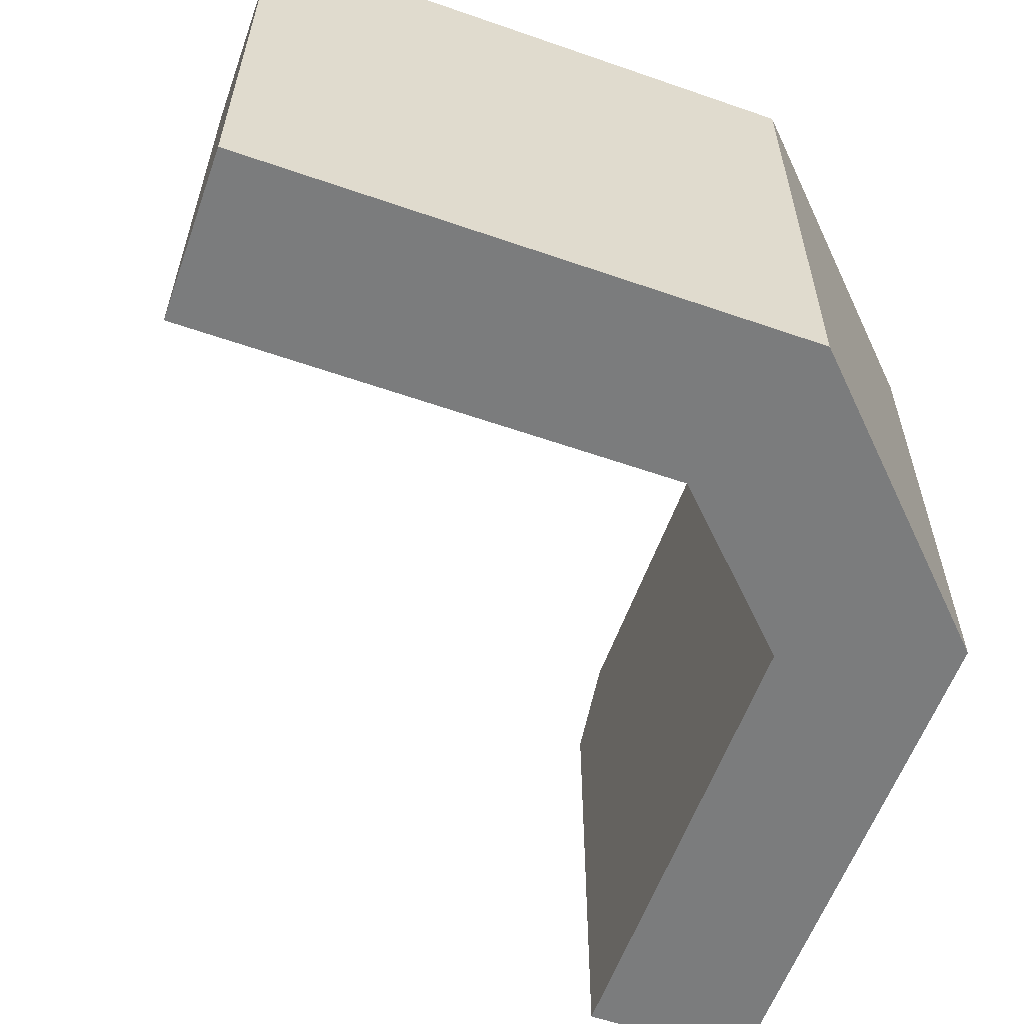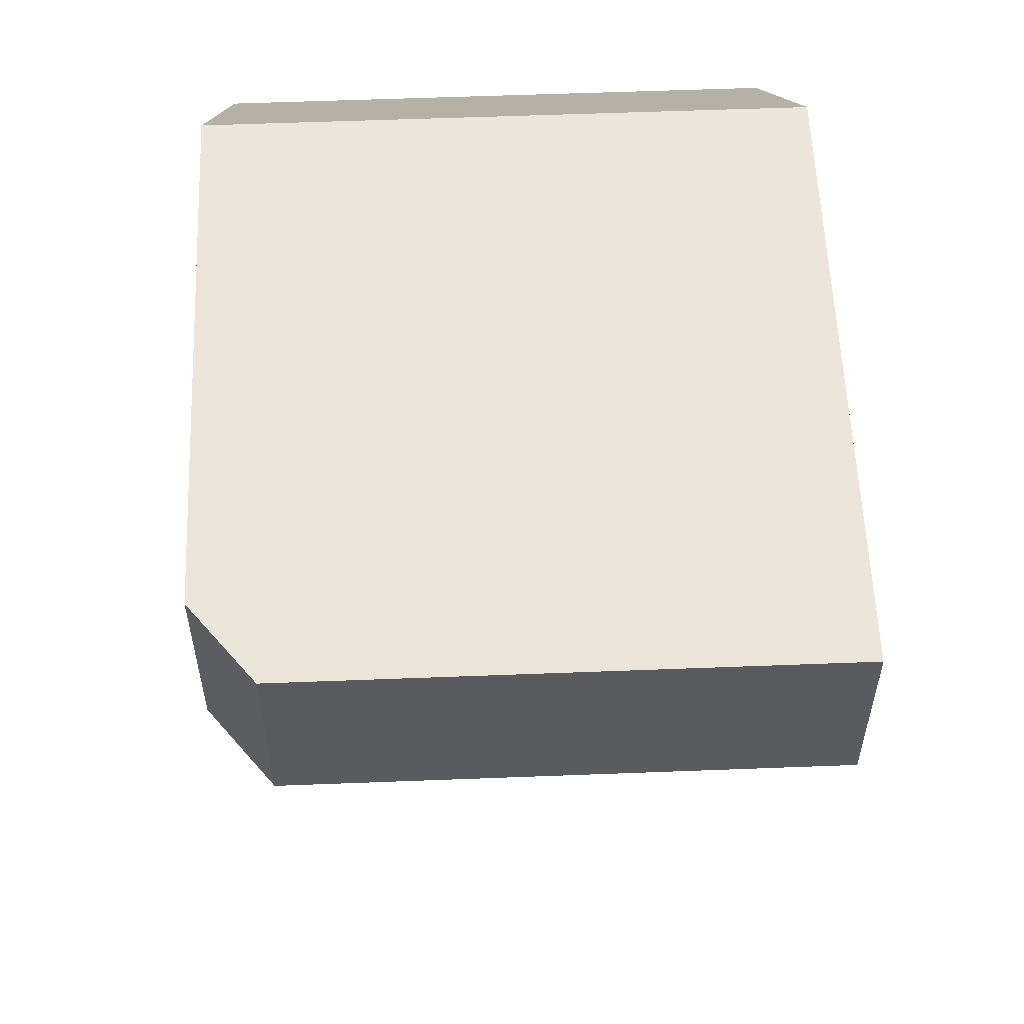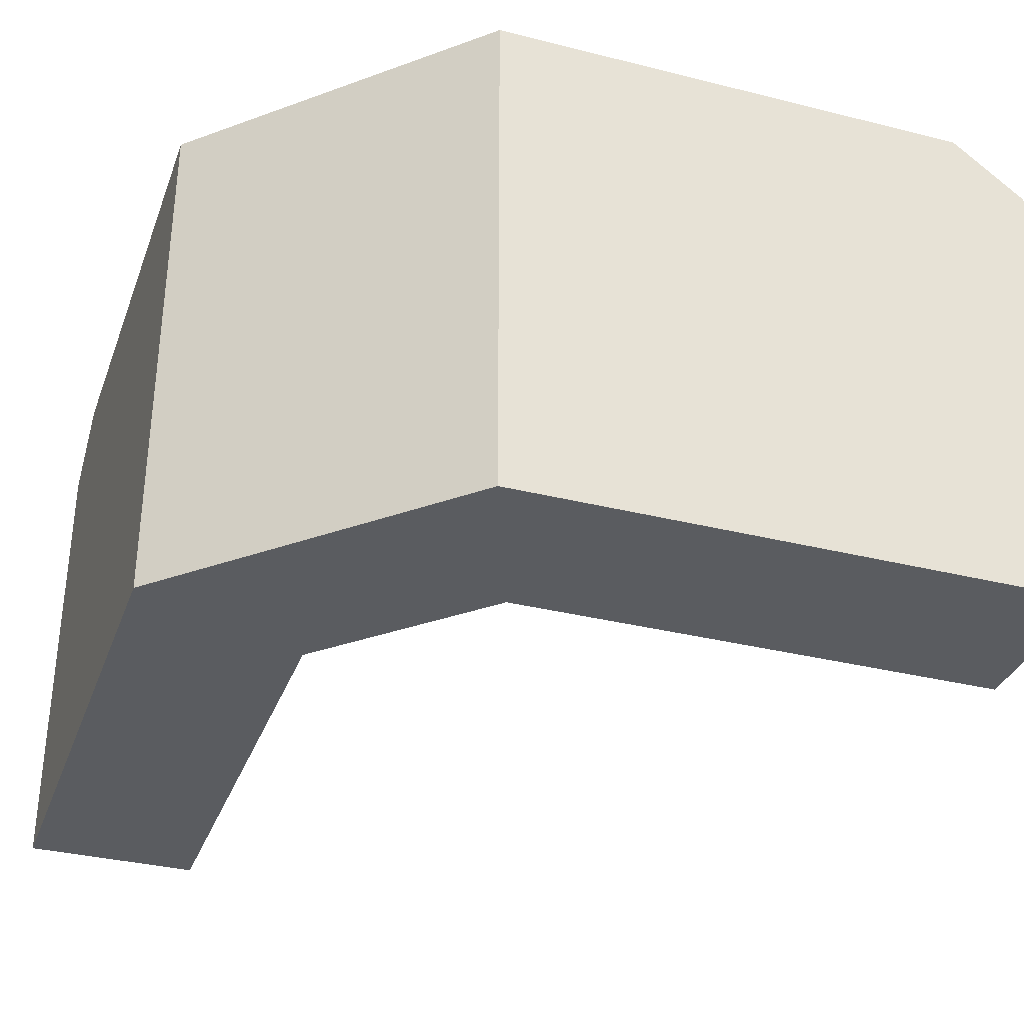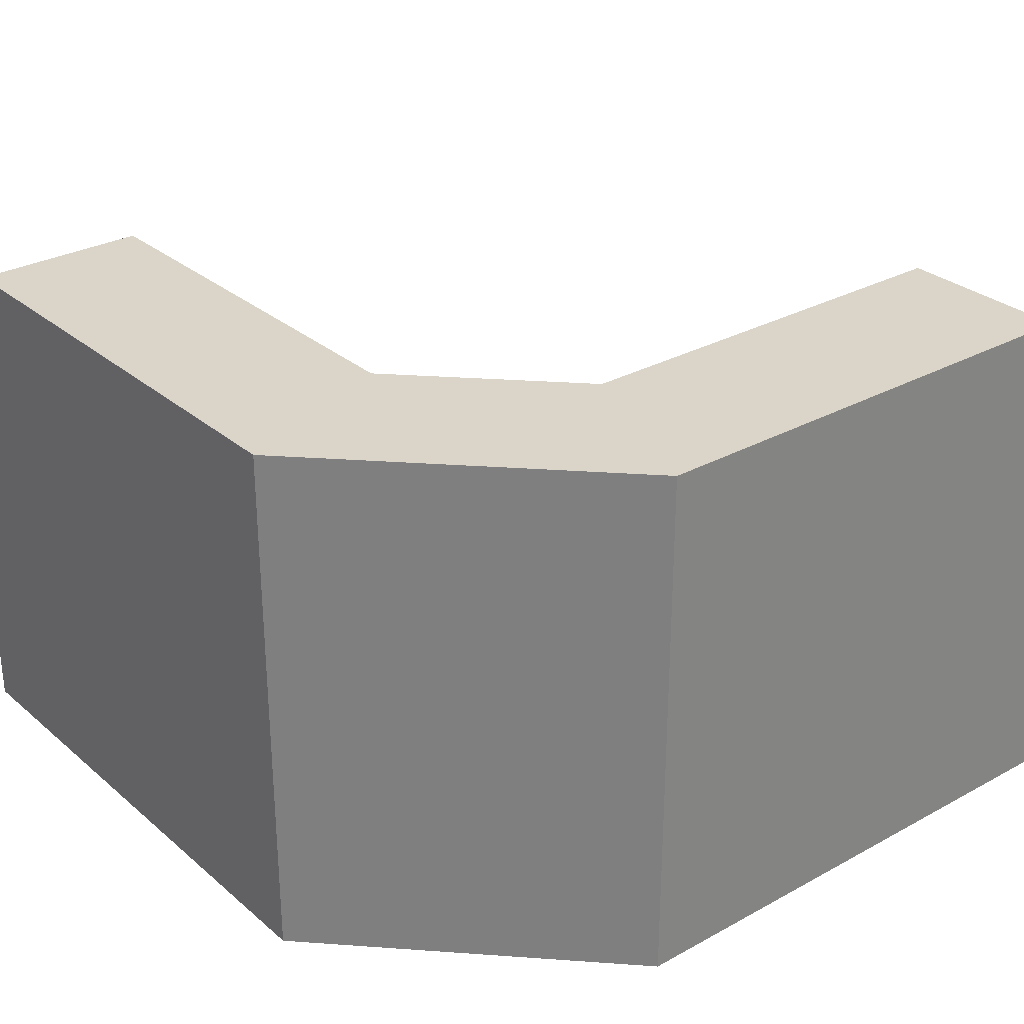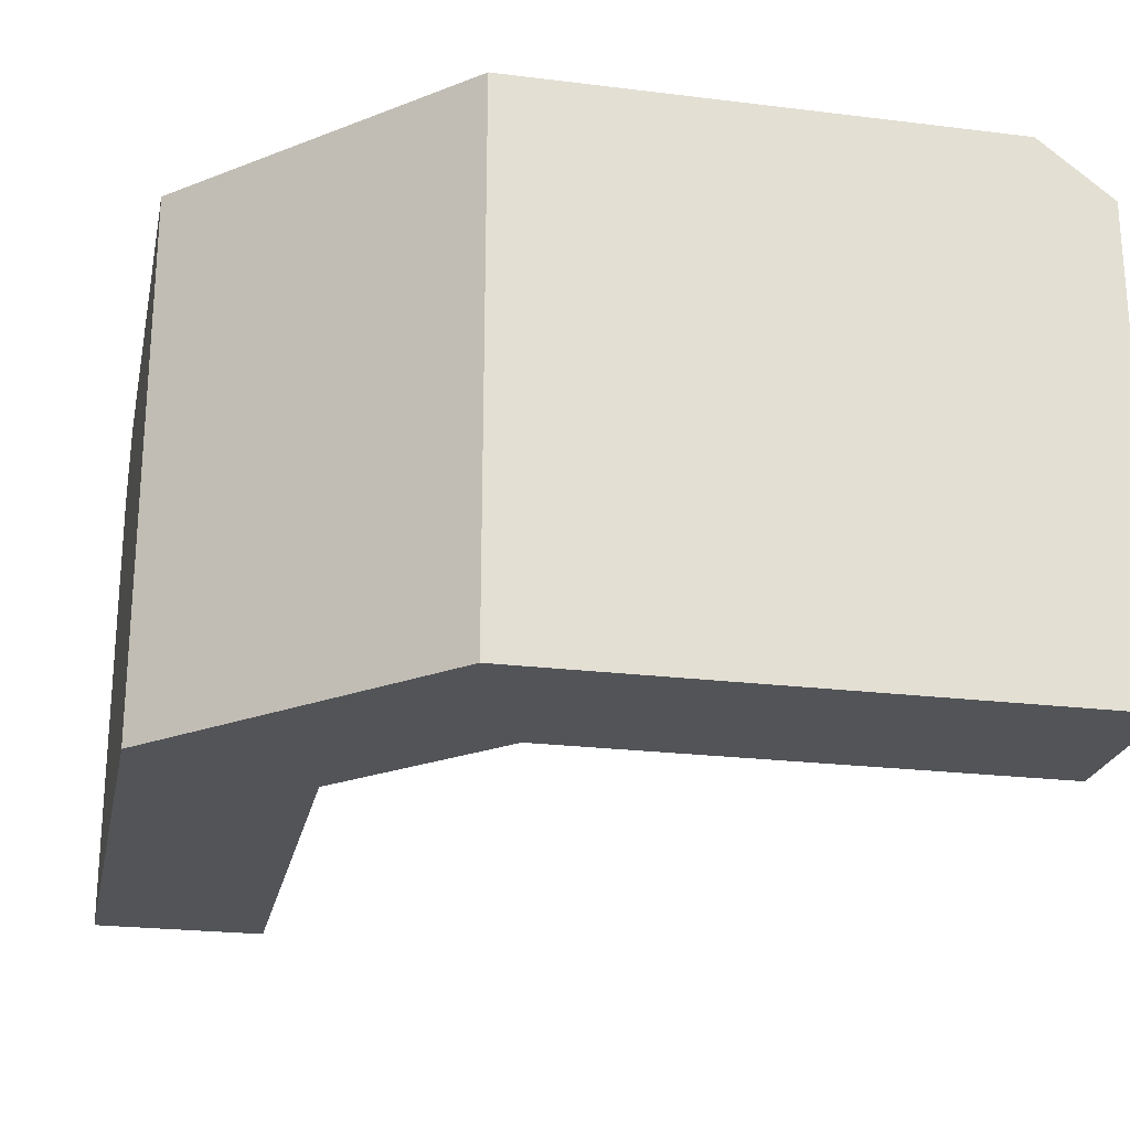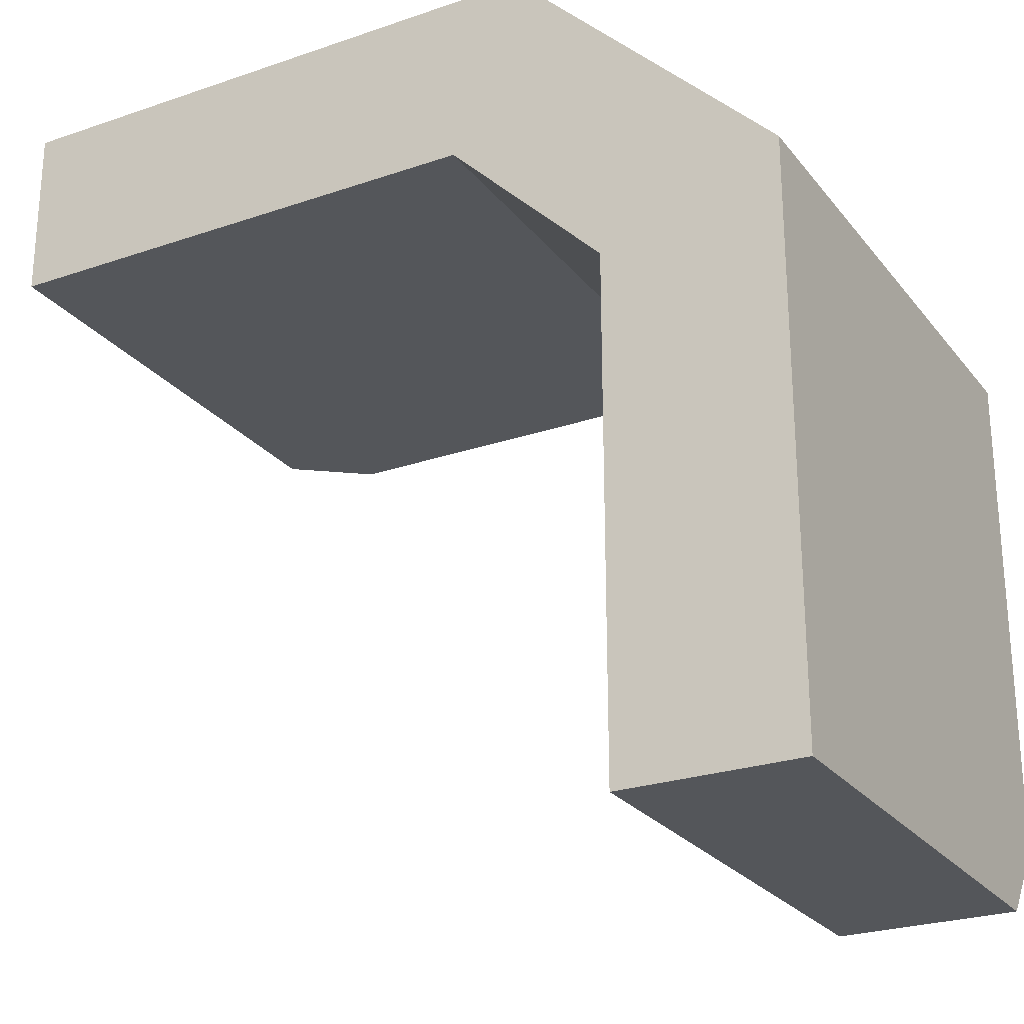
<metadata>
{"format":"obj","ext":"obj","renderer":"f3d","projection":"perspective","resolution":1024,"background":"white","views":[{"elev":-58.6,"azim":-19.7,"up":"+Y"},{"elev":57.3,"azim":-92.3,"up":"+Z"},{"elev":-33.9,"azim":71.2,"up":"+Y"},{"elev":29.3,"azim":51.0,"up":"+Y"},{"elev":-23.3,"azim":78.2,"up":"+Y"},{"elev":-25.3,"azim":29.0,"up":"+Z"}]}
</metadata>
<code>
g polySurface8
v 0.04938 -0.04085 0.5
v 0.04938 -0.04085 0.6208
v 0.4411 -0.04085 0.6208
v 0.395 -0.04085 0.5
v 0.6208 -0.04085 0.4411
v 0.5 -0.04085 0.395
v 0.6208 -0.04085 0.04938
v 0.5 -0.04085 0.04938
v 0.04938 0.2925 0.5
v 0.04938 0.2925 0.6208
v 0.04938 -0.04085 0.6208
v 0.04938 -0.04085 0.5
v 0.04938 -0.04085 0.6208
v 0.04938 0.2925 0.6208
v 0.4411 0.2925 0.6208
v 0.4411 -0.04085 0.6208
v 0.4411 0.332 0.6208
v 0.1001 0.332 0.6208
v 0.6208 0.2925 0.4411
v 0.6208 -0.04085 0.4411
v 0.4411 -0.04085 0.6208
v 0.4411 0.2925 0.6208
v 0.6208 0.332 0.4411
v 0.4411 0.332 0.6208
v 0.6208 -0.04085 0.4411
v 0.6208 0.2925 0.4411
v 0.6208 0.2925 0.04938
v 0.6208 -0.04085 0.04938
v 0.6208 0.332 0.1001
v 0.6208 0.332 0.4411
v 0.5 -0.04085 0.04938
v 0.6208 -0.04085 0.04938
v 0.6208 0.2925 0.04938
v 0.5 0.2925 0.04938
v 0.1001 0.332 0.5
v 0.1001 0.332 0.6208
v 0.04938 0.2925 0.6208
v 0.04938 0.2925 0.5
v 0.5 0.2925 0.04938
v 0.6208 0.2925 0.04938
v 0.6208 0.332 0.1001
v 0.5 0.332 0.1001
v 0.395 0.332 0.5
v 0.395 0.2925 0.5
v 0.5 0.2925 0.395
v 0.5 0.332 0.395
v 0.5 -0.04085 0.395
v 0.395 -0.04085 0.5
v 0.5 0.332 0.395
v 0.5 0.2925 0.395
v 0.5 0.2925 0.04938
v 0.5 0.332 0.1001
v 0.5 -0.04085 0.04938
v 0.5 -0.04085 0.395
v 0.1001 0.332 0.5
v 0.04938 0.2925 0.5
v 0.395 0.2925 0.5
v 0.395 0.332 0.5
v 0.395 -0.04085 0.5
v 0.04938 -0.04085 0.5
v 0.5 0.332 0.395
v 0.6208 0.332 0.4411
v 0.4411 0.332 0.6208
v 0.395 0.332 0.5
v 0.395 0.332 0.5
v 0.4411 0.332 0.6208
v 0.1001 0.332 0.6208
v 0.1001 0.332 0.5
v 0.5 0.332 0.1001
v 0.6208 0.332 0.1001
v 0.6208 0.332 0.4411
v 0.5 0.332 0.395
g polySurface8_0
f 3 2 1
f 4 3 1
f 5 3 4
f 6 5 4
f 7 5 6
f 8 7 6
f 11 10 9
f 12 11 9
f 15 14 13
f 16 15 13
f 15 17 14
f 17 18 14
f 21 20 19
f 22 21 19
f 22 19 23
f 24 22 23
f 27 26 25
f 28 27 25
f 27 29 26
f 29 30 26
f 33 32 31
f 34 33 31
f 37 36 35
f 38 37 35
f 41 40 39
f 42 41 39
f 45 44 43
f 46 45 43
f 45 47 44
f 47 48 44
f 51 50 49
f 52 51 49
f 51 53 50
f 53 54 50
f 57 56 55
f 58 57 55
f 57 59 56
f 59 60 56
f 63 62 61
f 64 63 61
f 67 66 65
f 68 67 65
f 71 70 69
f 72 71 69

</code>
